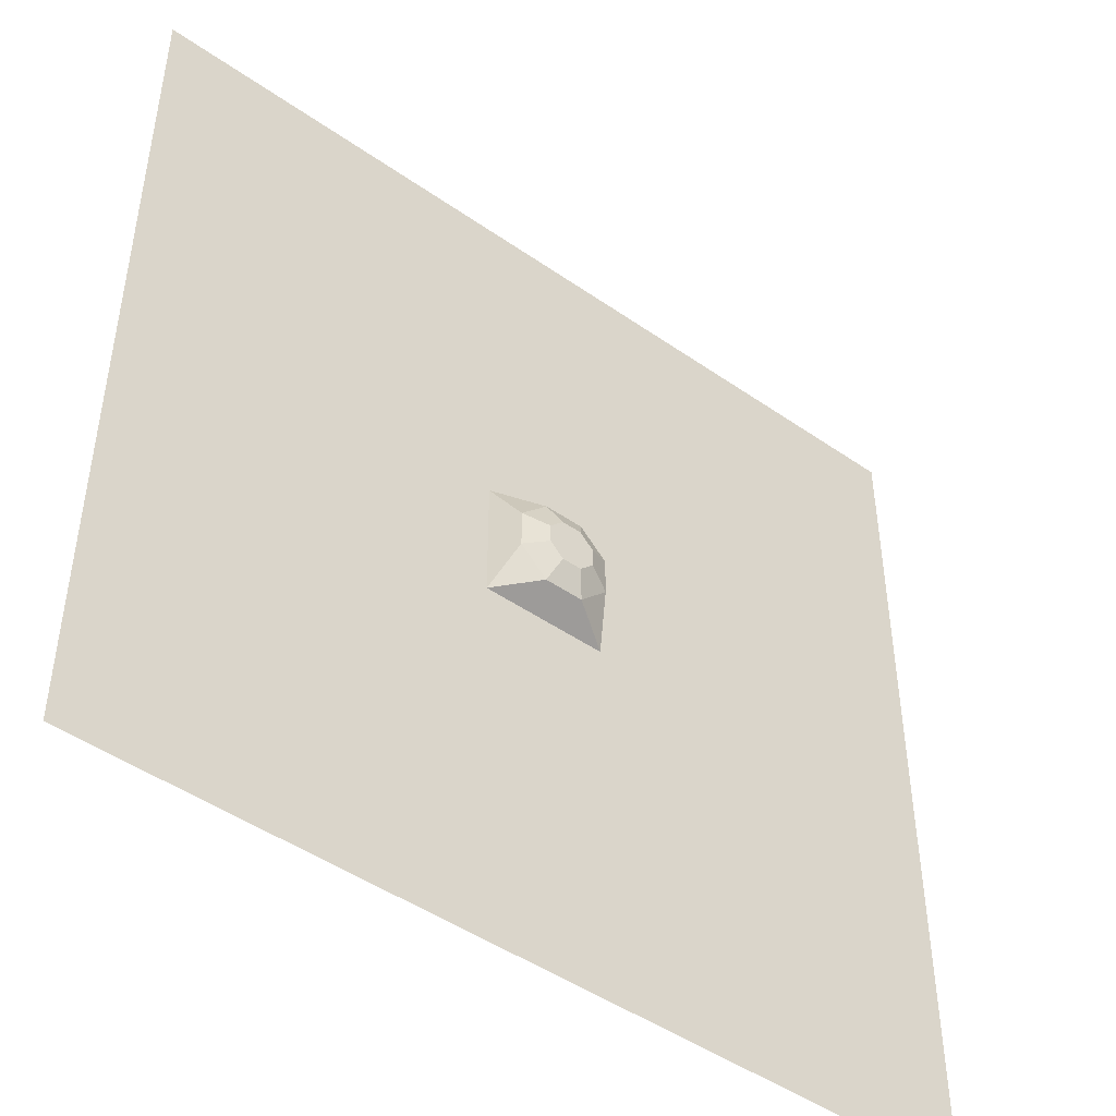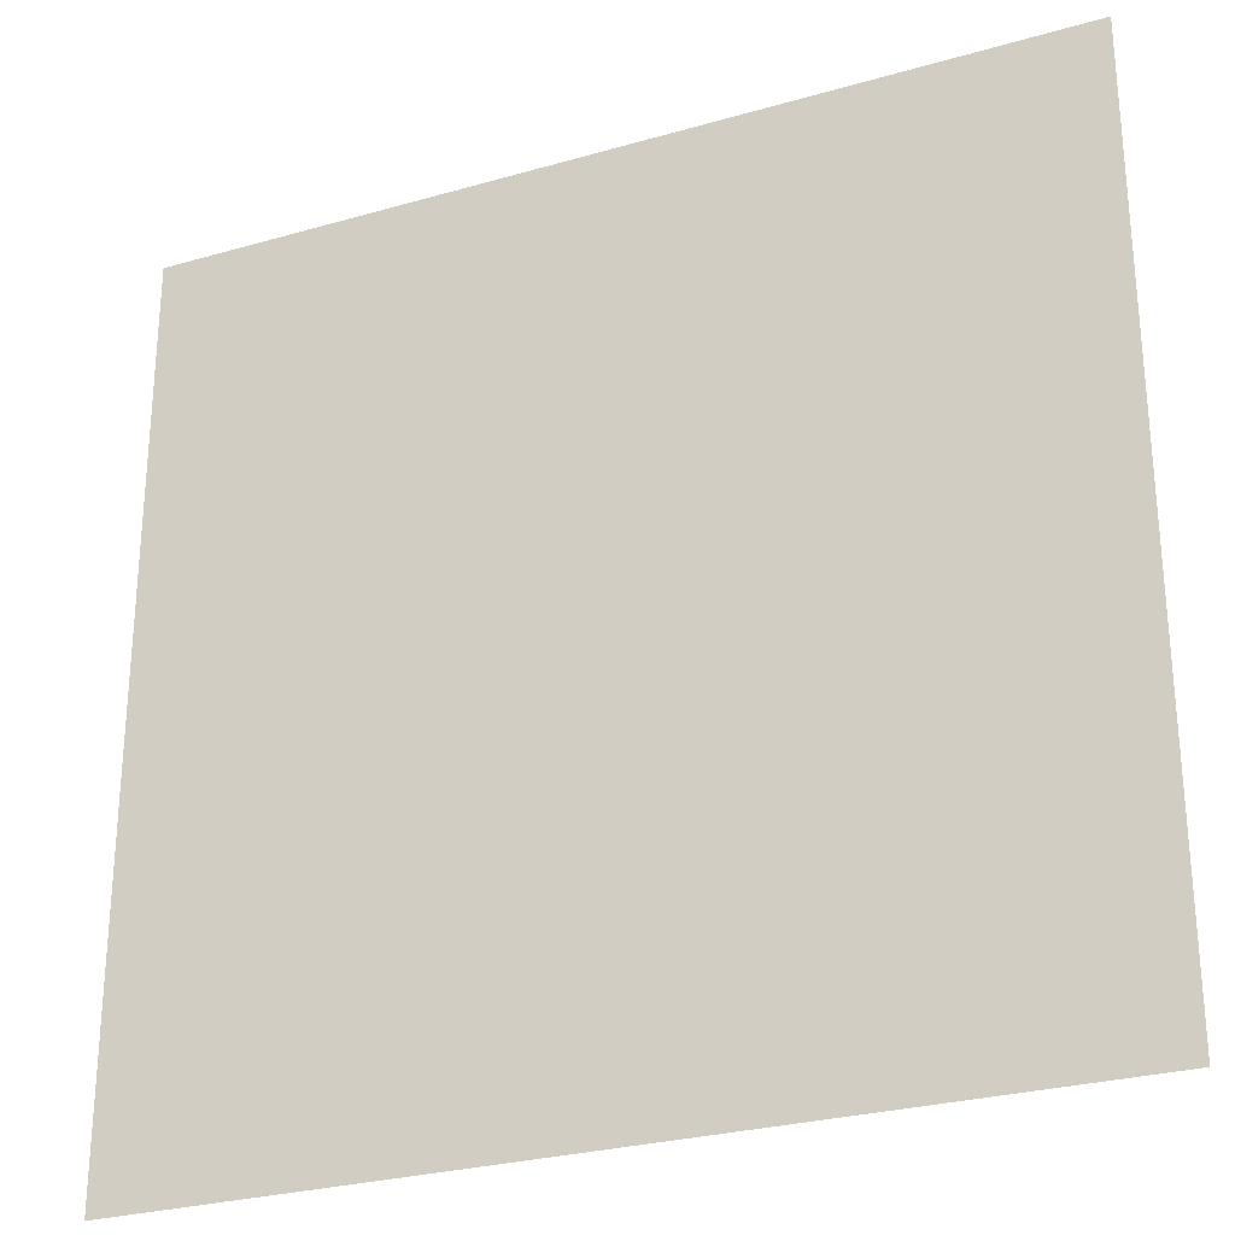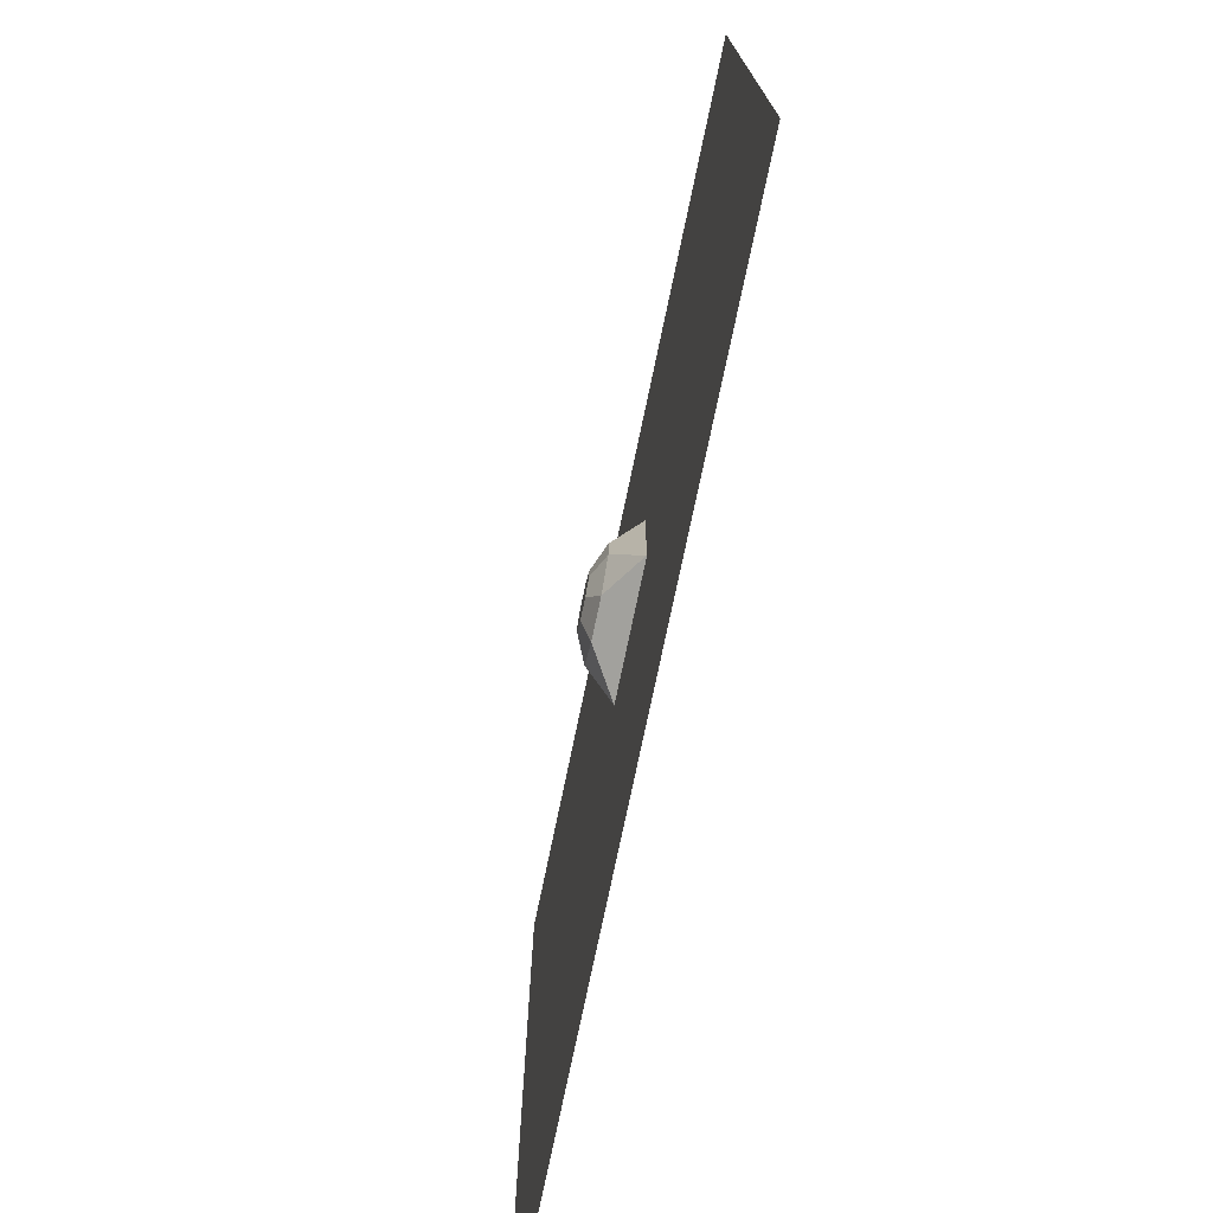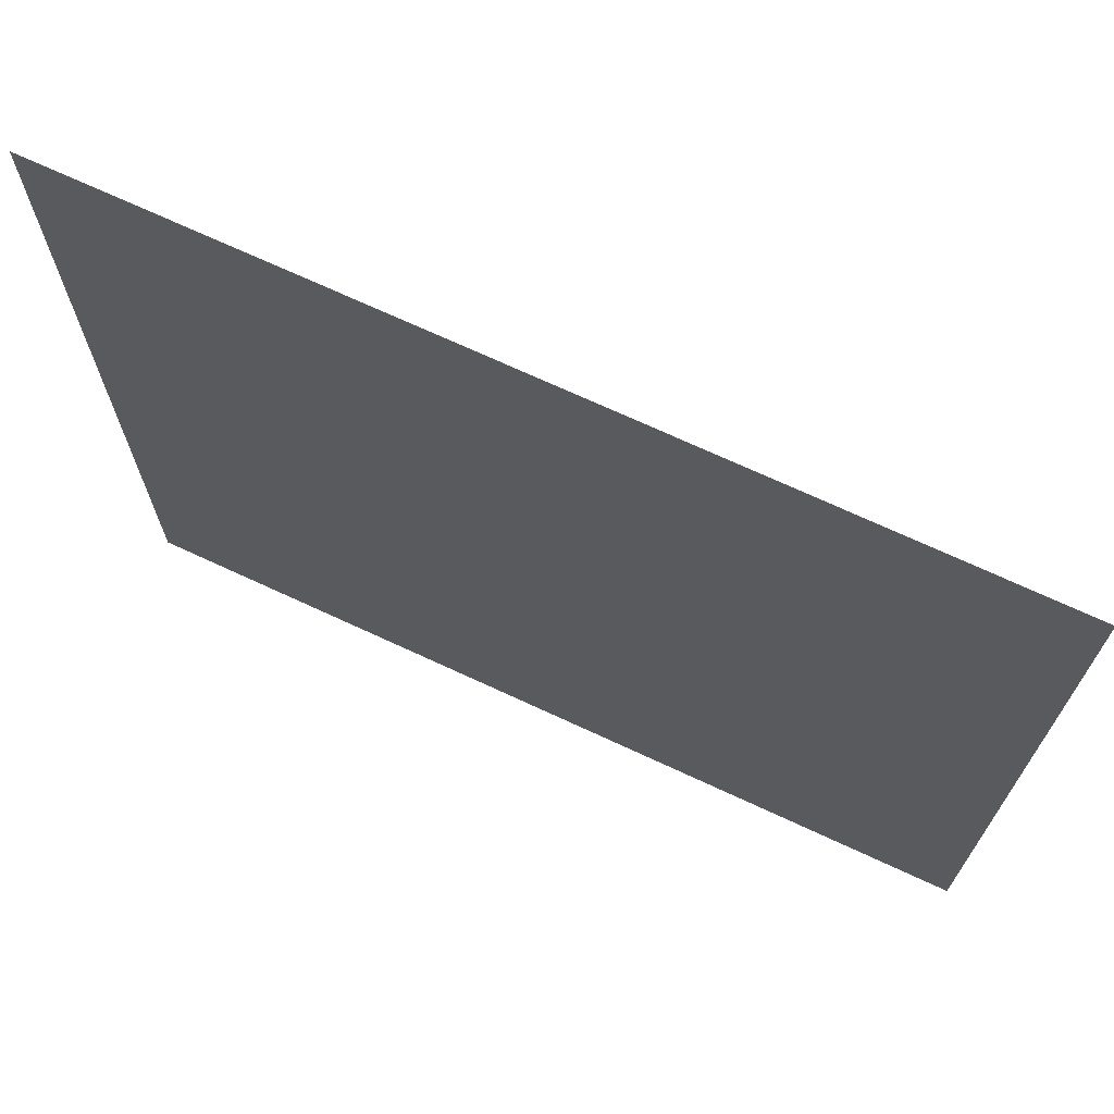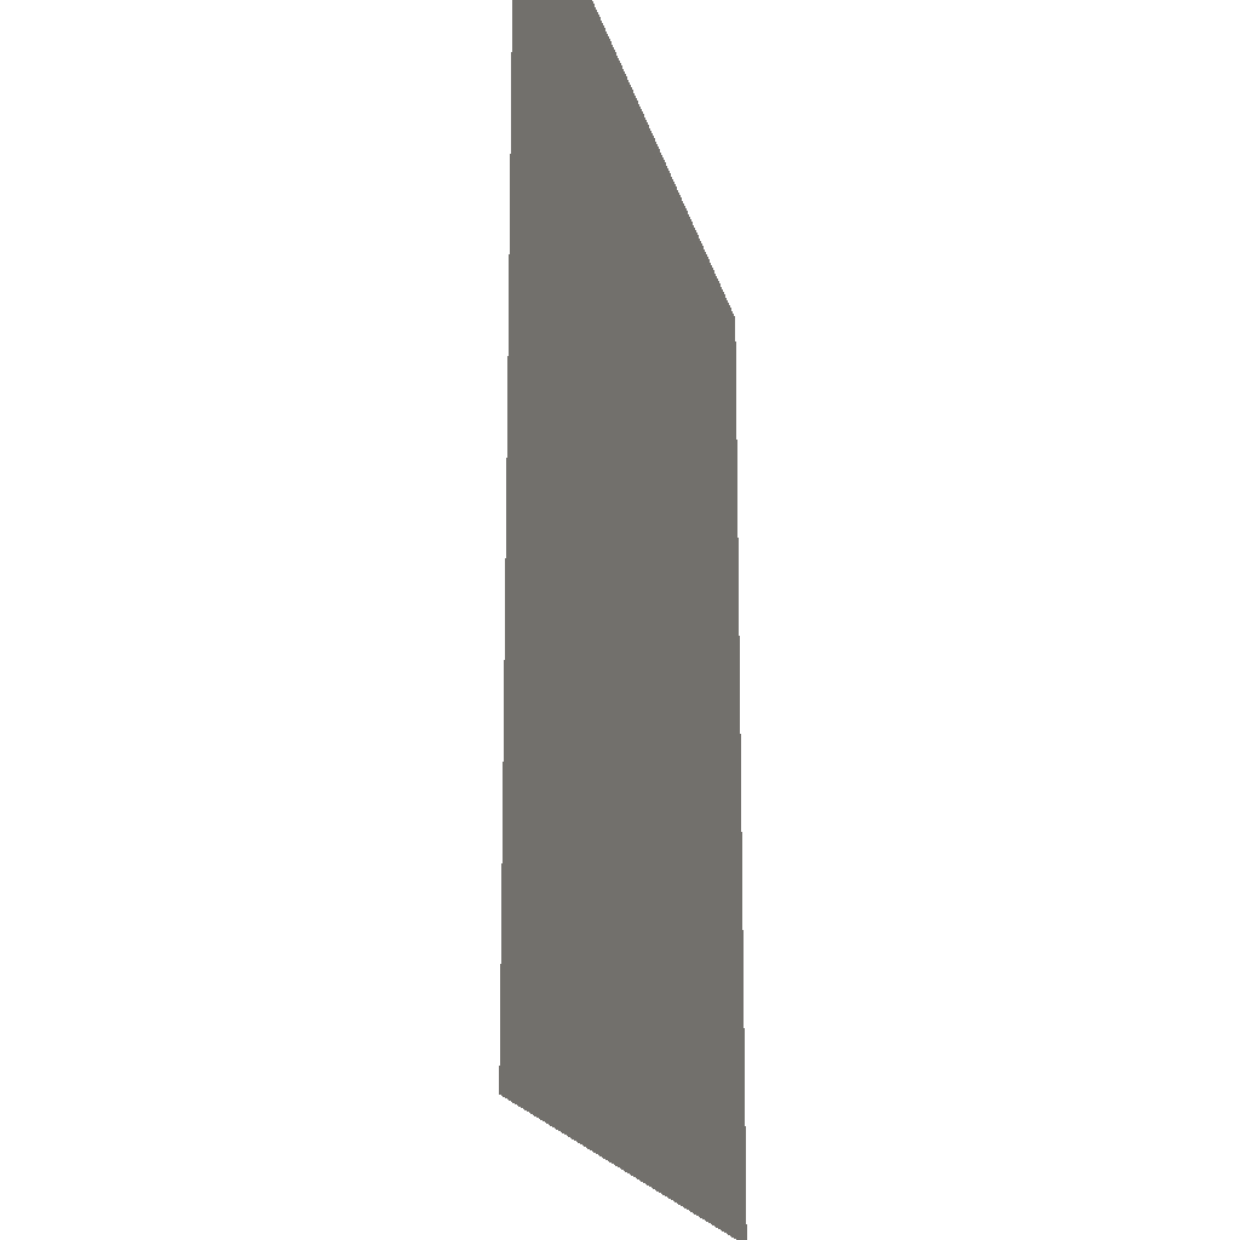
<metadata>
{"format":"obj","ext":"obj","renderer":"f3d","projection":"perspective","resolution":1024,"background":"white","views":[{"elev":-46.8,"azim":141.6,"up":"+Z"},{"elev":-27.6,"azim":23.9,"up":"+Z"},{"elev":-75.8,"azim":-101.8,"up":"+Z"},{"elev":71.0,"azim":24.9,"up":"+Z"},{"elev":-17.6,"azim":-77.9,"up":"+Z"}]}
</metadata>
<code>
o tris
v -4.411 6.25 -10.61
v 4.411 6.25 -10.61
v 14.14 2e-06 -14.14
v 14.14 2e-06 -14.14
v -14.14 2e-06 -14.14
v -14.14 2e-06 -14.14
v 10.61 6.25 -4.411
v 10.61 6.25 4.411
v 14.14 -2e-06 14.14
v 14.14 -2e-06 14.14
v -10.61 6.25 4.411
v -10.61 6.25 -4.411
v -14.14 -2e-06 14.14
v -14.14 -2e-06 14.14
v 2.204 8.75 -5.305
v -2.209 8.75 -5.307
v -5.307 8.75 -2.209
v -5.305 8.75 2.204
v -2.204 8.75 5.305
v 2.209 8.75 5.307
v 5.307 8.75 2.209
v 5.305 8.75 -2.204
v 4.411 6.25 10.61
v -4.411 6.25 10.61
v 100 -1.6e-05 100
v -100 -1.6e-05 100
v 100 1.6e-05 -100
v -100 1.6e-05 -100
g skin
f 1 2 3 4 5 6
f 7 8 9 10 4 3
f 11 12 6 5 13 14
f 15 16 17 18 19 20 21 22
f 23 24 14 13 10 9
f 9 8 23
f 14 24 11
f 7 3 2
f 6 12 1
f 11 18 17 12
f 7 22 21 8
f 8 21 20 23
f 12 17 16 1
f 2 15 22 7
f 24 19 18 11
f 23 20 19 24
f 1 16 15 2
g none
f 26 25 27 28

</code>
